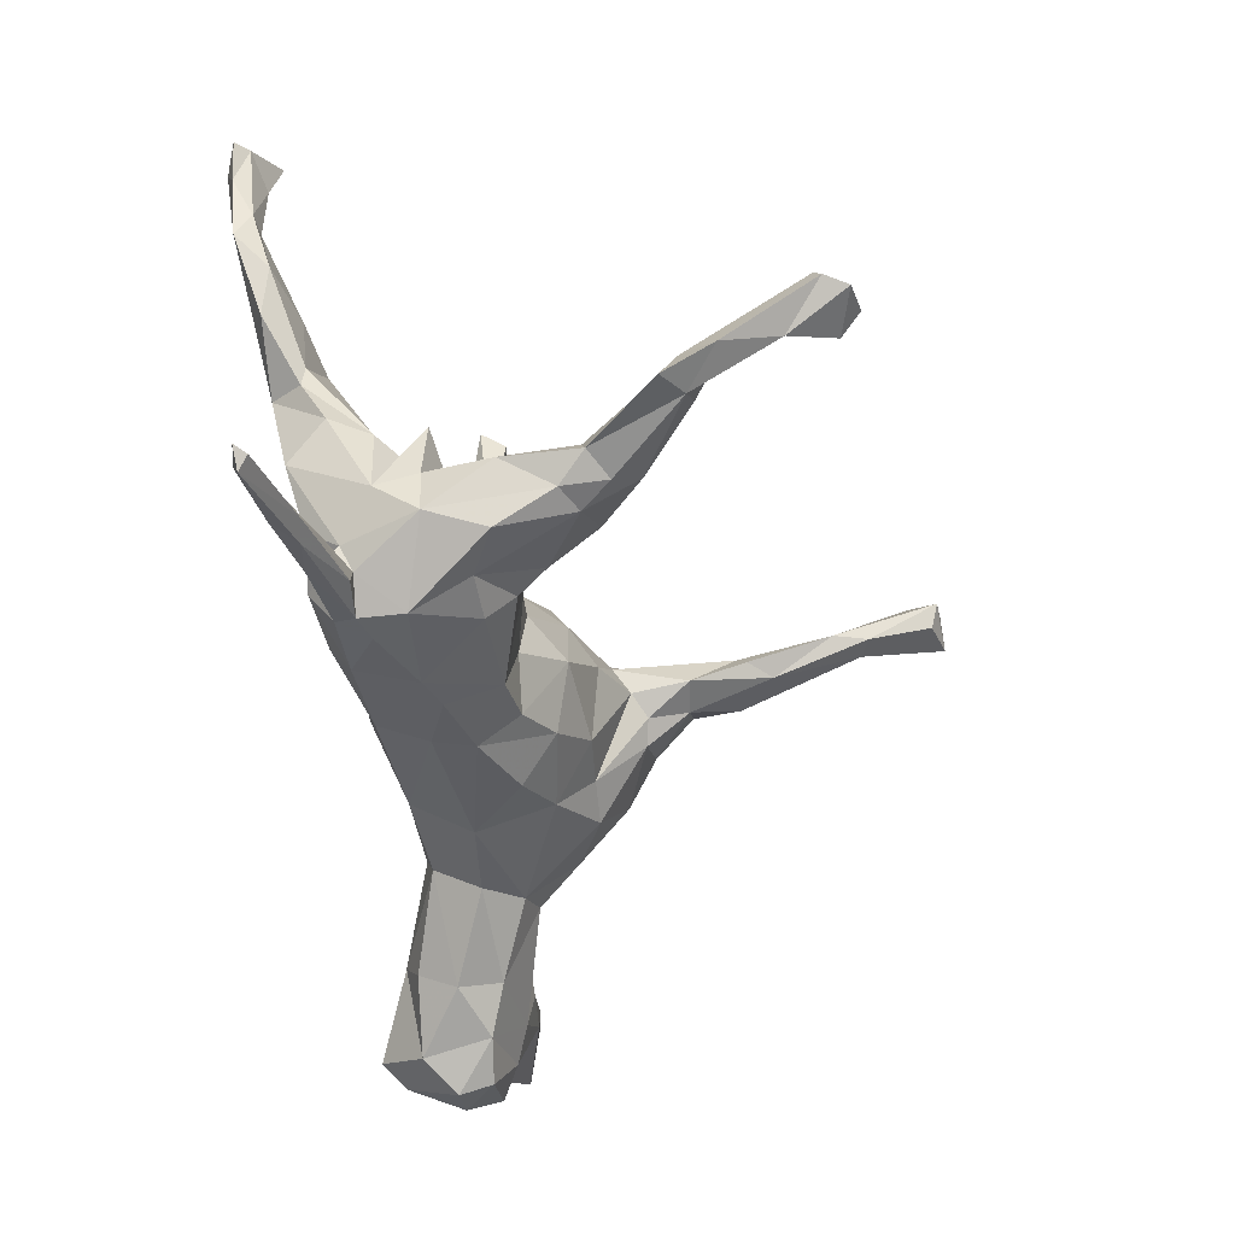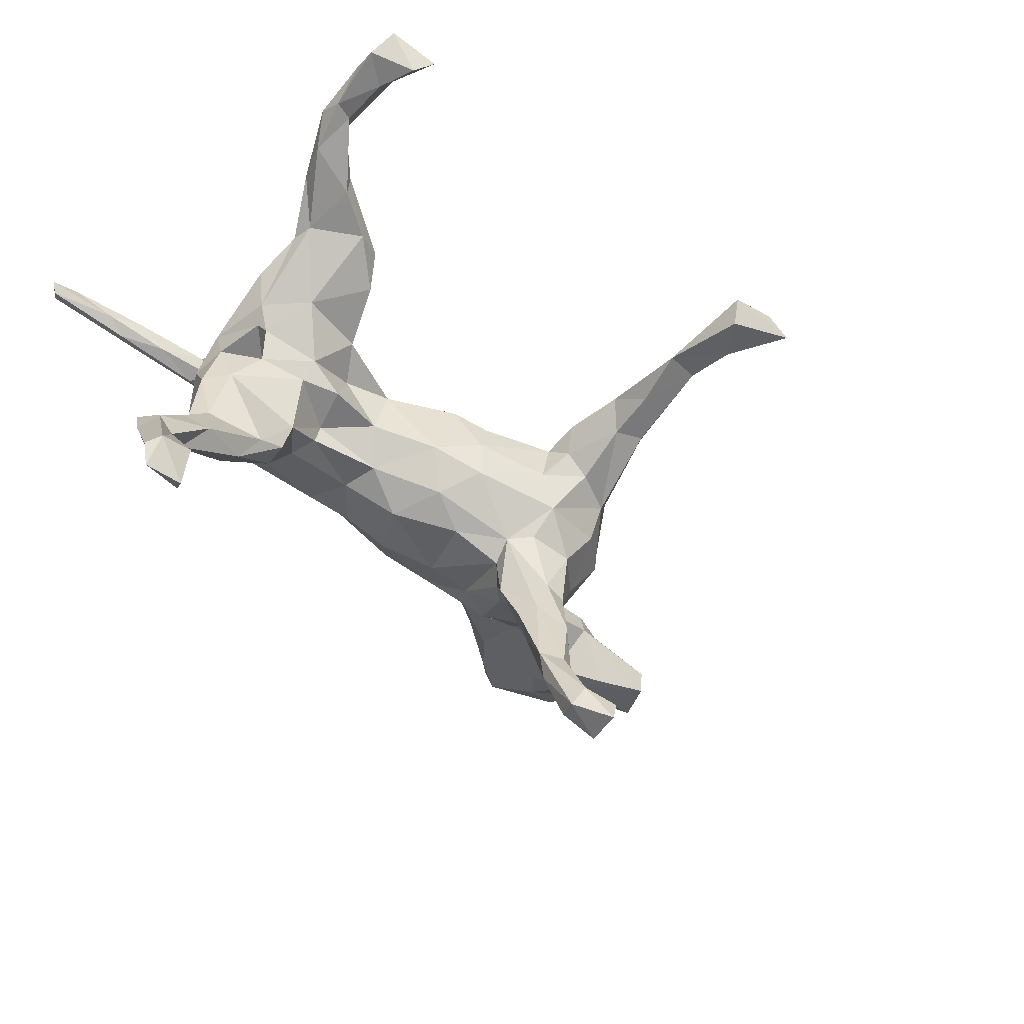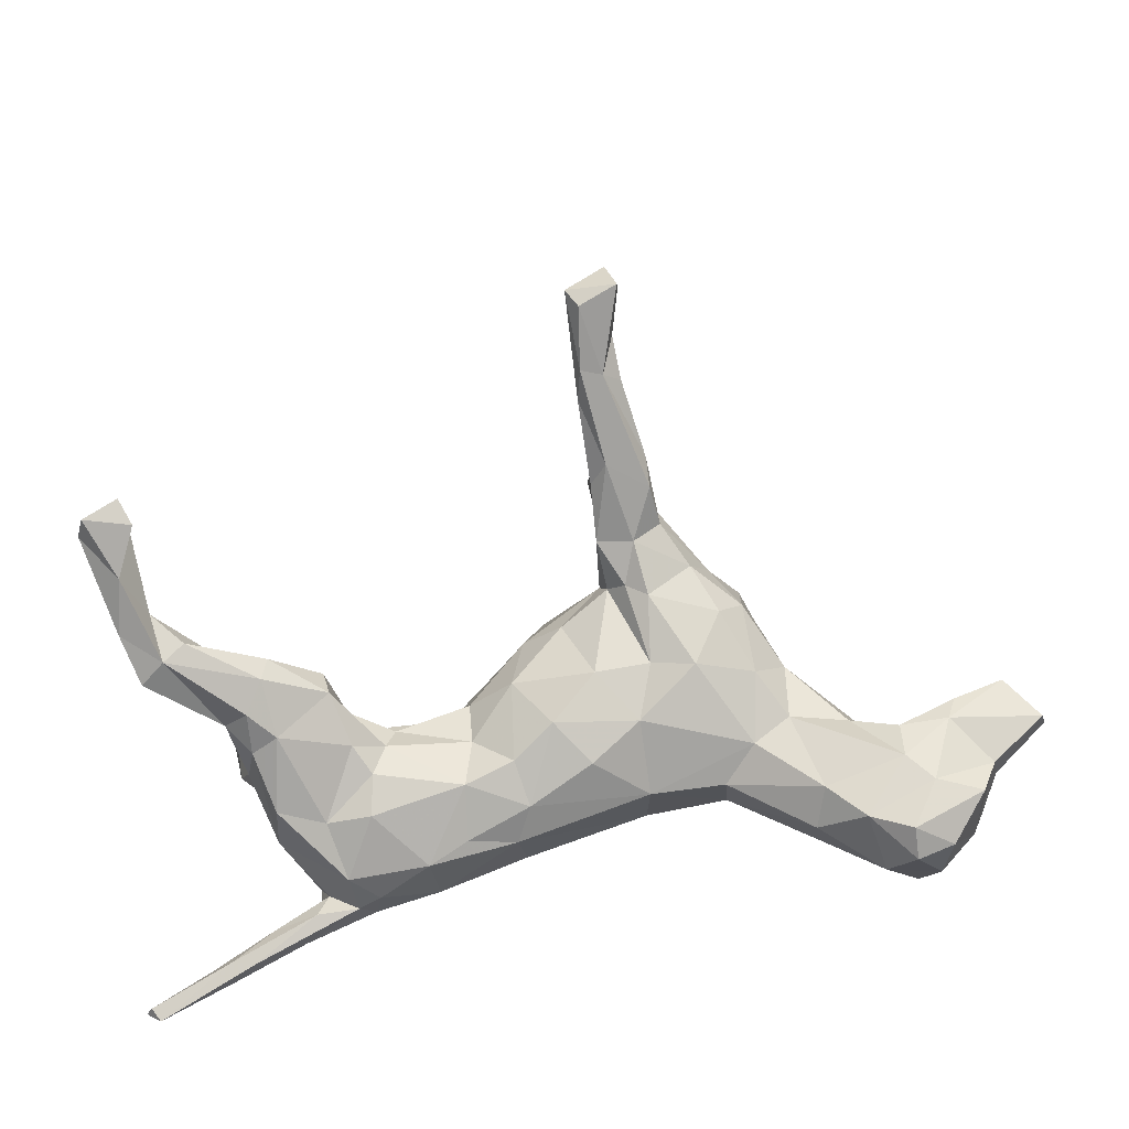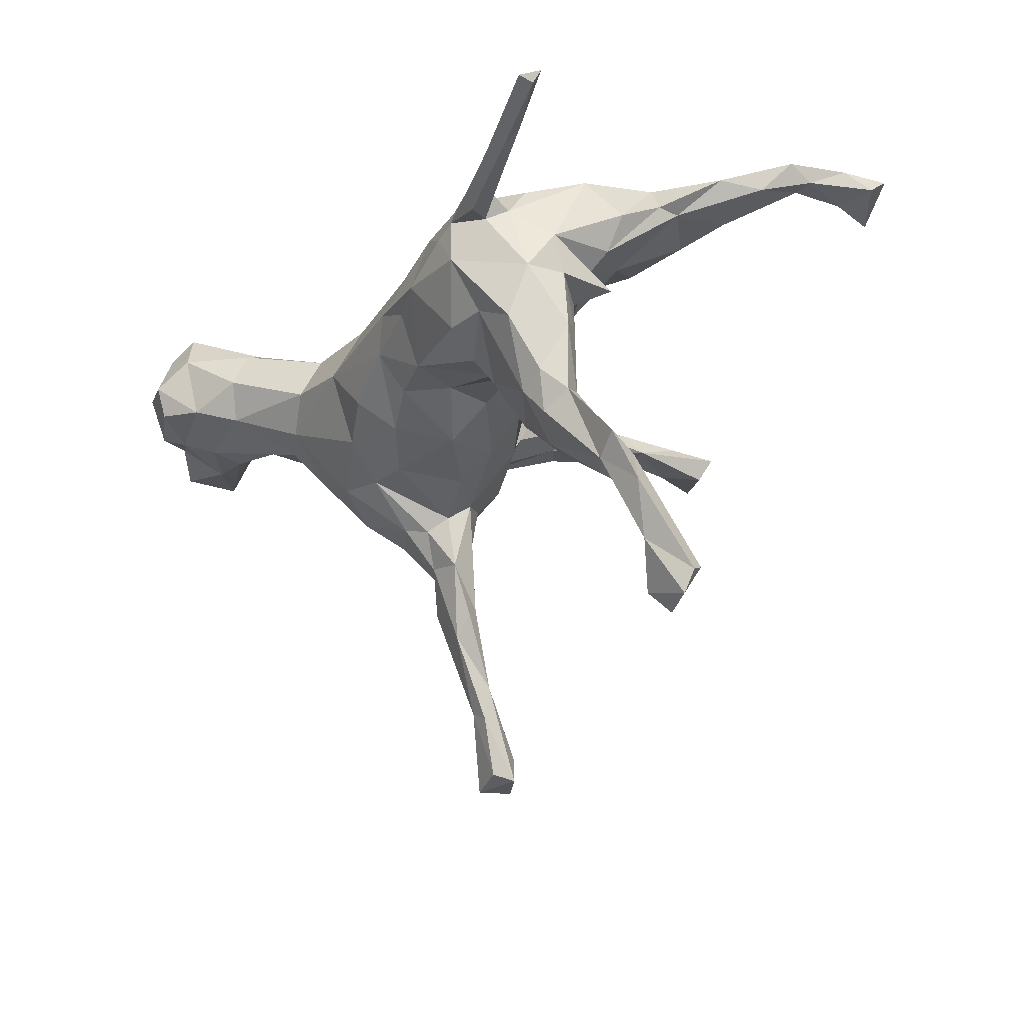
<metadata>
{"format":"obj","ext":"obj","renderer":"f3d","projection":"perspective","resolution":1024,"background":"white","views":[{"elev":-51.1,"azim":95.9,"up":"+Y"},{"elev":-50.3,"azim":128.1,"up":"+Z"},{"elev":-51.0,"azim":-170.9,"up":"+Y"},{"elev":-19.9,"azim":51.4,"up":"+Z"}]}
</metadata>
<code>
v 0.6664 -0.3715 0.1884
v 0.6527 -0.3881 0.2019
v 0.6335 -0.3527 0.2145
v 0.6797 -0.3663 0.2057
v 0.5684 -0.3178 0.1753
v 0.5103 -0.2908 0.1836
v 0.5312 -0.3271 0.194
v 0.494 -0.3269 0.1602
v 0.5308 -0.3221 0.1543
v 0.4644 -0.2749 0.1439
v 0.3925 -0.2445 0.165
v 0.4161 -0.2826 0.1726
v 0.3219 -0.2656 0.1243
v 0.389 -0.2723 0.1203
v 0.3925 -0.2007 0.1393
v 0.3858 -0.1596 0.1892
v 0.3726 -0.2334 0.122
v 0.3246 -0.2674 0.05594
v 0.4172 -0.2211 -0.06331
v 0.3101 -0.1926 0.1958
v 0.437 -0.1962 0.02695
v 0.4372 -0.07315 0.2148
v 0.4438 -0.1453 0.09318
v 0.3018 -0.2444 0.1579
v 0.47 -0.01976 0.159
v 0.4678 -0.1382 -0.07253
v 0.4446 -0.1266 0.02932
v 0.2837 -0.2629 0.108
v 0.4385 0.07591 0.2471
v 0.5743 0.207 0.2386
v 0.5815 -0.1489 -0.2943
v 0.3473 -0.08019 0.2079
v 0.5182 -0.1076 -0.2565
v 0.1977 -0.219 0.1548
v 0.4395 -0.1747 -0.1508
v 0.4766 -0.147 -0.1904
v 0.5379 0.1454 0.2515
v 0.472 0.06323 0.2003
v 0.4354 -0.09737 -0.05707
v 0.5411 -0.1389 -0.3264
v 0.612 0.2876 0.2632
v 0.4729 0.1027 0.1967
v 0.6086 0.2457 0.287
v 0.3947 -0.1727 -0.176
v 0.4452 -0.03201 0.09704
v 0.4492 -0.02873 0.02332
v 0.6016 -0.116 -0.3709
v 0.3959 -0.06517 0.007071
v 0.4336 -0.1618 -0.2197
v 0.2795 -0.1018 0.2109
v 0.3442 -0.2239 -0.03065
v 0.6379 -0.03813 -0.5101
v 0.4586 -0.1138 -0.1833
v 0.2639 -0.173 -0.07676
v 0.5738 -0.09868 -0.3204
v 0.5575 0.2587 0.2815
v 0.2714 -0.2246 -0.03562
v 0.4811 -0.07646 -0.2817
v 0.5955 0.3732 0.2529
v 0.6342 0.3508 0.2952
v 0.3733 0.0518 0.2285
v 0.1955 -0.2544 0.05785
v 0.4051 -0.1252 -0.2582
v 0.4129 -0.04675 0.06269
v 0.6066 0.4103 0.3137
v 0.487 0.211 0.2436
v 0.4831 0.2022 0.207
v 0.5572 -0.07744 -0.3741
v 0.1919 -0.1634 0.1897
v 0.05515 -0.17 0.1485
v 0.2892 -0.1493 -0.1197
v 0.5814 -0.08742 -0.4566
v 0.5785 0.2861 0.2575
v 0.5093 -0.1097 -0.3354
v 0.5071 0.1704 0.2687
v 0.6217 -0.04465 -0.5457
v 0.1222 -0.1844 -0.0418
v 0.6431 0.4441 0.3022
v 0.3207 -0.004215 0.02991
v 0.6507 0.3994 0.2706
v 0.346 0.1144 0.2122
v 0.2677 -0.02101 0.1824
v 0.1702 -0.05378 0.1935
v 0.1309 -0.2269 0.03946
v 0.6249 -0.01241 -0.4991
v 0.3872 0.03949 0.1066
v 0.3543 0.1618 0.1954
v 0.4041 0.1742 0.1824
v 0.05625 -0.2141 0.06805
v 0.252 0.009194 0.1496
v 0.3745 -0.06128 -0.2169
v 0.3964 -0.0884 -0.2662
v 0.3131 -0.1016 -0.1935
v 0.5724 0.3827 0.2945
v 0.5619 0.474 0.2716
v 0.5691 -0.004975 -0.4859
v 0.3039 -0.0597 -0.1102
v 0.1202 -0.07098 0.1807
v 0.2704 0.03909 0.1024
v 0.3238 0.1271 0.1434
v 0.2451 -0.1174 -0.08197
v 0.2339 -0.07193 -0.06898
v 0.3259 -0.05591 -0.1944
v 0.5653 -0.01957 -0.5582
v 0.3209 -0.02991 -0.007611
v 0.5461 -0.05069 -0.5282
v 0.5881 0.4477 0.2393
v 0.1537 -0.0189 0.1457
v 0.01583 -0.1162 0.1652
v 0.2595 0.002847 -0.01245
v 0.2251 -0.01072 0.06881
v 0.2271 -0.06697 -0.02761
v 0.1449 0.02172 0.07738
v -0.02211 -0.06005 0.1766
v 0.1152 -0.02902 -0.06706
v 0.02692 -0.1978 0.008886
v 0.158 0.004906 -0.009231
v -0.161 -0.1694 0.0395
v 0.01162 0.04494 0.1402
v 0.1106 -0.1036 -0.05656
v -0.1426 -0.1197 0.1344
v 0.08887 -0.000913 0.129
v 0.03764 -0.04414 -0.117
v 0.06905 0.0816 -0.04405
v 0.04253 -0.1558 -0.05434
v -0.02587 -0.123 -0.09476
v -0.1815 -0.02675 0.151
v -0.08006 -0.1674 -0.03934
v 0.04223 0.1038 0.06957
v 0.02138 0.05499 -0.1119
v -0.09892 -0.06162 -0.1353
v -0.07416 0.03761 0.1566
v -0.1617 -0.1228 -0.0776
v -0.2806 -0.1608 0.0456
v -0.2756 -0.1206 0.1191
v -0.2385 0.05271 0.1419
v -0.04737 0.03998 -0.1498
v -0.4171 -0.1958 0.1583
v -0.1689 0.1066 0.1147
v -0.3343 -0.1346 -0.01146
v -0.5152 -0.2718 0.1615
v -0.05869 0.1089 0.1057
v -0.4153 -0.2272 0.09725
v -0.3075 -0.06961 0.1349
v -0.4362 -0.2045 0.03203
v -0.1288 0.07226 -0.19
v -0.0112 0.142 0.03935
v 0.005074 0.1406 -0.01837
v -0.565 -0.2319 0.2328
v -0.4496 -0.1497 0.1831
v -0.00693 0.1305 -0.0834
v -0.37 -0.01086 0.109
v -0.1874 -0.05083 -0.1313
v -0.5648 -0.3046 0.1125
v -0.6017 -0.254 0.1982
v -0.1236 0.2034 0.04013
v -0.5659 -0.287 0.06056
v -0.1403 0.1984 -0.1108
v -0.1125 0.1109 -0.1634
v -0.1078 0.2006 -0.04393
v -0.4971 -0.2562 0.05504
v -0.2588 -0.06489 -0.131
v -0.1138 0.2663 0.05514
v -0.6241 -0.283 0.1102
v -0.3 0.08608 0.1194
v -0.2668 0.2157 0.06924
v -0.5114 -0.0797 0.1429
v -0.432 -0.07043 0.1427
v -0.2243 0.1584 0.1157
v -0.1962 0.0259 -0.2069
v -0.2661 0.07476 -0.215
v -0.1605 0.04936 -0.2125
v -0.3932 -0.09705 -0.02551
v -0.6612 -0.197 0.1806
v -0.1246 0.08554 -0.2784
v -0.5656 -0.1732 0.01353
v -0.349 -0.05438 -0.09046
v -0.5701 -0.05269 0.1223
v -0.3412 0.1152 0.07994
v -0.171 0.1893 0.09078
v -0.1308 0.2449 0.00875
v -0.162 0.286 0.07631
v -0.3942 0.003814 -0.04075
v -0.1756 0.2508 -0.0228
v -0.177 0.1543 -0.2646
v -0.4852 -0.08801 0.006472
v -0.6072 -0.2141 0.03204
v -0.1834 0.08145 -0.2738
v -0.3043 0.009591 -0.1693
v -0.2157 0.1734 -0.1717
v -0.1418 0.1512 -0.1588
v -0.4144 0.01404 0.0525
v -0.6811 -0.2199 0.06297
v -0.1291 0.1235 -0.3645
v -0.159 0.1177 -0.4028
v -0.3693 0.06601 0.05074
v -0.2271 0.1157 -0.2755
v -0.6335 -0.06256 0.1194
v -0.5648 -0.1628 0.2141
v -0.3501 0.1442 -0.03274
v -0.5121 -0.05221 0.06553
v -0.1115 0.3716 0.05747
v -0.6753 -0.1616 0.1817
v -0.3392 0.05639 -0.1369
v -0.7037 -0.1609 0.06353
v -0.1519 0.3442 0.01774
v -0.5635 -0.1163 0.002685
v -0.2515 0.2315 -0.03143
v -0.2175 0.3027 0.05088
v -0.2912 0.124 -0.1606
v -0.1292 0.1698 -0.496
v -0.2564 0.2006 -0.09483
v -0.1275 0.4288 0.02563
v -0.2172 0.1591 -0.277
v -0.2933 0.2116 0.03148
v -0.2207 0.1186 -0.3489
v -0.1476 0.1516 -0.3479
v -0.3333 0.154 -0.0812
v -0.1992 0.3925 0.06859
v -0.208 0.3602 0.0368
v -0.7079 -0.1266 0.1209
v -0.1887 0.1878 -0.3931
v -0.1148 0.4914 0.07393
v -0.1413 0.1694 -0.5504
v -0.2204 0.1483 -0.386
v -0.1905 0.3738 0.0143
v -0.1632 0.1983 -0.5035
v -0.6549 -0.06556 0.006707
v -0.08724 0.521 0.03659
v -0.2 0.1864 -0.5115
v -0.09603 0.6115 0.06628
v -0.5767 -0.04966 0.08708
v -0.1543 0.1997 -0.6478
v -0.1402 0.5295 0.0301
v -0.789 -0.09493 0.03832
v -0.6417 -0.1083 0.006184
v -0.1344 0.2327 -0.6586
v -0.06381 0.6859 0.05155
v -0.7944 -0.06774 0.07896
v -0.7361 -0.02261 0.01785
v -0.7393 -0.02 0.06899
v -0.1324 0.5982 0.06419
v -0.1751 0.1694 -0.5369
v -0.1339 0.6126 0.01982
v -0.07901 0.6651 0.01022
v -0.1958 0.2167 -0.5761
v -0.2121 0.2703 -0.6232
v -0.171 0.7191 0.02067
v -0.1552 0.2477 -0.6122
v -0.2167 0.2168 -0.6674
v -0.1397 0.7059 0.06503
v -0.1975 0.2732 -0.6657
f 67 66 56
f 75 56 66
f 73 67 56
f 88 66 67
f 60 65 43
f 56 43 65
f 41 60 43
f 78 65 60
f 75 43 56
f 94 56 65
f 30 41 43
f 80 60 41
f 73 41 30
f 67 73 30
f 59 41 73
f 94 59 73
f 80 41 59
f 95 94 65
f 73 56 94
f 37 43 75
f 248 238 245
f 229 245 238
f 244 248 245
f 251 238 248
f 251 242 231
f 223 231 242
f 238 251 231
f 244 242 251
f 229 238 231
f 248 244 251
f 234 242 244
f 78 60 80
f 107 78 80
f 95 65 78
f 59 107 80
f 95 78 107
f 94 95 107
f 94 107 59
f 85 55 47
f 31 47 55
f 52 85 47
f 68 55 85
f 72 47 40
f 31 40 47
f 68 72 40
f 52 47 72
f 76 52 72
f 76 85 52
f 250 247 252
f 249 252 247
f 237 250 252
f 246 247 250
f 243 246 250
f 249 247 246
f 230 246 243
f 233 243 250
f 237 233 250
f 224 243 233
f 237 224 233
f 195 243 224
f 211 224 237
f 252 249 237
f 211 237 249
f 106 96 104
f 85 104 96
f 76 106 104
f 72 96 106
f 76 104 85
f 68 85 96
f 72 106 76
f 162 153 133
f 131 133 153
f 140 162 133
f 170 153 162
f 126 133 131
f 146 131 153
f 128 133 126
f 123 126 131
f 116 128 126
f 118 133 128
f 125 116 126
f 118 128 116
f 210 197 171
f 188 171 197
f 204 210 171
f 214 197 210
f 170 171 188
f 216 188 197
f 172 170 188
f 189 171 170
f 153 170 172
f 175 172 188
f 146 153 172
f 175 146 172
f 137 131 146
f 125 126 123
f 137 123 131
f 120 125 123
f 77 116 125
f 190 214 210
f 225 197 214
f 185 214 190
f 212 190 210
f 191 185 190
f 222 214 185
f 185 159 217
f 175 217 159
f 222 185 217
f 191 159 185
f 158 159 191
f 146 175 159
f 194 217 175
f 137 146 159
f 130 123 137
f 115 120 123
f 77 125 120
f 120 101 77
f 54 77 101
f 102 101 120
f 57 77 54
f 71 54 101
f 51 57 54
f 62 77 57
f 51 54 71
f 93 71 101
f 44 51 71
f 18 57 51
f 19 18 51
f 62 57 18
f 97 93 101
f 102 97 101
f 103 93 97
f 44 71 93
f 19 51 44
f 35 19 44
f 21 18 19
f 91 103 97
f 92 93 103
f 225 214 222
f 5 3 4
f 2 4 3
f 1 5 4
f 6 3 5
f 2 1 4
f 9 5 1
f 32 16 22
f 15 22 16
f 29 32 22
f 50 16 32
f 108 90 113
f 99 113 90
f 122 108 113
f 83 90 108
f 181 156 160
f 148 160 156
f 184 181 160
f 163 156 181
f 90 82 81
f 61 81 82
f 87 90 81
f 83 82 90
f 99 86 79
f 64 79 86
f 111 99 79
f 100 86 99
f 100 99 90
f 87 100 90
f 82 50 32
f 20 16 50
f 61 82 32
f 83 50 82
f 69 50 83
f 98 83 108
f 206 202 181
f 163 181 202
f 184 206 181
f 213 202 206
f 226 213 206
f 208 226 206
f 234 213 226
f 98 69 83
f 20 50 69
f 122 98 108
f 114 98 122
f 119 122 129
f 113 129 122
f 142 119 129
f 114 122 119
f 132 119 142
f 147 142 129
f 148 147 129
f 156 142 147
f 148 156 147
f 139 142 156
f 180 156 163
f 182 163 202
f 208 206 184
f 158 208 184
f 220 226 208
f 208 215 220
f 209 220 215
f 200 215 208
f 166 209 215
f 219 220 209
f 234 226 220
f 109 98 114
f 132 114 119
f 127 114 132
f 139 132 142
f 136 132 139
f 180 139 156
f 169 139 180
f 182 180 163
f 166 180 182
f 209 166 182
f 169 180 166
f 165 169 166
f 219 209 182
f 179 166 215
f 136 127 132
f 121 114 127
f 144 127 136
f 169 136 139
f 165 136 169
f 7 2 3
f 9 1 2
f 79 64 48
f 46 48 64
f 105 79 48
f 23 46 64
f 27 48 46
f 23 27 46
f 39 48 27
f 45 23 64
f 25 23 45
f 86 45 64
f 26 39 27
f 105 48 39
f 21 27 23
f 26 27 21
f 15 21 23
f 236 187 205
f 193 205 187
f 235 236 205
f 176 187 236
f 157 193 187
f 174 205 193
f 193 157 164
f 154 164 157
f 174 193 164
f 154 157 161
f 187 161 157
f 141 154 161
f 236 228 207
f 232 207 228
f 176 236 207
f 240 228 236
f 186 176 207
f 161 187 176
f 145 161 176
f 143 141 161
f 155 154 141
f 138 141 143
f 145 143 161
f 173 176 186
f 201 186 207
f 183 173 186
f 145 176 173
f 140 145 173
f 134 143 145
f 135 143 134
f 140 134 145
f 177 140 173
f 118 134 140
f 183 177 173
f 204 177 183
f 201 183 186
f 162 140 177
f 135 134 118
f 133 118 140
f 200 204 183
f 189 177 204
f 210 204 218
f 200 218 204
f 212 210 218
f 89 118 116
f 84 89 116
f 121 118 89
f 208 212 218
f 158 190 212
f 34 20 69
f 24 20 34
f 70 34 69
f 15 20 24
f 28 24 34
f 124 148 129
f 113 124 129
f 151 148 124
f 117 124 113
f 152 165 179
f 166 179 165
f 196 152 179
f 136 165 152
f 144 136 152
f 200 179 215
f 29 38 37
f 42 37 38
f 75 29 37
f 25 38 29
f 45 42 38
f 30 37 42
f 42 88 67
f 30 42 67
f 86 88 42
f 22 25 29
f 45 38 25
f 81 61 29
f 32 29 61
f 75 81 29
f 45 86 42
f 100 88 86
f 87 88 100
f 66 87 81
f 66 88 87
f 213 229 202
f 223 202 229
f 234 229 213
f 244 229 234
f 223 182 202
f 219 182 223
f 219 234 220
f 242 219 223
f 37 30 43
f 111 113 99
f 15 16 20
f 11 15 24
f 23 22 15
f 110 111 79
f 25 22 23
f 155 174 164
f 154 155 164
f 199 174 155
f 239 240 235
f 236 235 240
f 221 239 235
f 241 240 239
f 198 241 239
f 232 240 241
f 239 221 198
f 203 198 221
f 205 221 235
f 174 221 205
f 203 221 174
f 199 203 174
f 155 141 149
f 150 149 141
f 199 155 149
f 242 234 219
f 229 231 223
f 229 244 245
f 75 66 81
f 19 35 21
f 26 21 35
f 92 103 91
f 39 91 97
f 53 91 39
f 105 39 97
f 26 53 39
f 58 91 53
f 36 53 26
f 36 26 35
f 49 36 35
f 33 53 36
f 84 77 62
f 89 84 62
f 116 77 84
f 189 170 162
f 177 189 162
f 204 171 189
f 112 105 97
f 17 18 21
f 102 112 97
f 115 112 102
f 15 17 21
f 13 18 17
f 14 13 17
f 28 18 13
f 115 102 120
f 117 112 115
f 124 117 115
f 110 112 117
f 130 115 123
f 124 115 130
f 151 124 130
f 151 130 159
f 137 159 130
f 158 151 159
f 24 28 13
f 62 18 28
f 34 62 28
f 160 151 158
f 158 191 190
f 34 89 62
f 230 225 222
f 216 197 225
f 243 216 225
f 195 188 216
f 175 188 195
f 243 195 216
f 194 175 195
f 211 194 195
f 227 222 217
f 211 217 194
f 63 44 93
f 63 93 92
f 58 92 91
f 49 44 63
f 40 49 63
f 35 44 49
f 74 92 58
f 33 58 53
f 55 58 33
f 31 33 36
f 40 36 49
f 230 243 225
f 230 222 227
f 246 230 227
f 227 217 211
f 224 211 195
f 198 199 178
f 167 178 199
f 232 198 178
f 203 199 198
f 201 178 167
f 150 167 199
f 168 167 150
f 149 150 199
f 138 150 141
f 135 150 138
f 192 201 167
f 232 178 201
f 144 168 150
f 152 167 168
f 135 144 150
f 152 168 144
f 152 192 167
f 183 201 192
f 196 192 152
f 121 144 135
f 200 192 196
f 121 127 144
f 118 121 135
f 196 179 200
f 183 192 200
f 109 114 121
f 218 200 208
f 70 109 121
f 98 109 70
f 89 70 121
f 158 212 208
f 69 98 70
f 89 34 70
f 160 158 184
f 151 160 148
f 207 232 201
f 143 135 138
f 12 11 24
f 17 15 11
f 24 13 12
f 8 12 13
f 6 11 12
f 240 232 228
f 198 232 241
f 117 113 111
f 74 63 92
f 249 227 211
f 40 63 74
f 68 74 58
f 68 40 74
f 31 36 40
f 55 68 58
f 31 55 33
f 249 246 227
f 68 96 72
f 110 117 111
f 105 112 110
f 110 79 105
f 8 9 2
f 10 5 9
f 10 6 5
f 7 3 6
f 8 2 7
f 12 8 7
f 12 7 6
f 14 9 8
f 14 10 9
f 11 6 10
f 13 14 8
f 17 10 14
f 17 11 10

</code>
